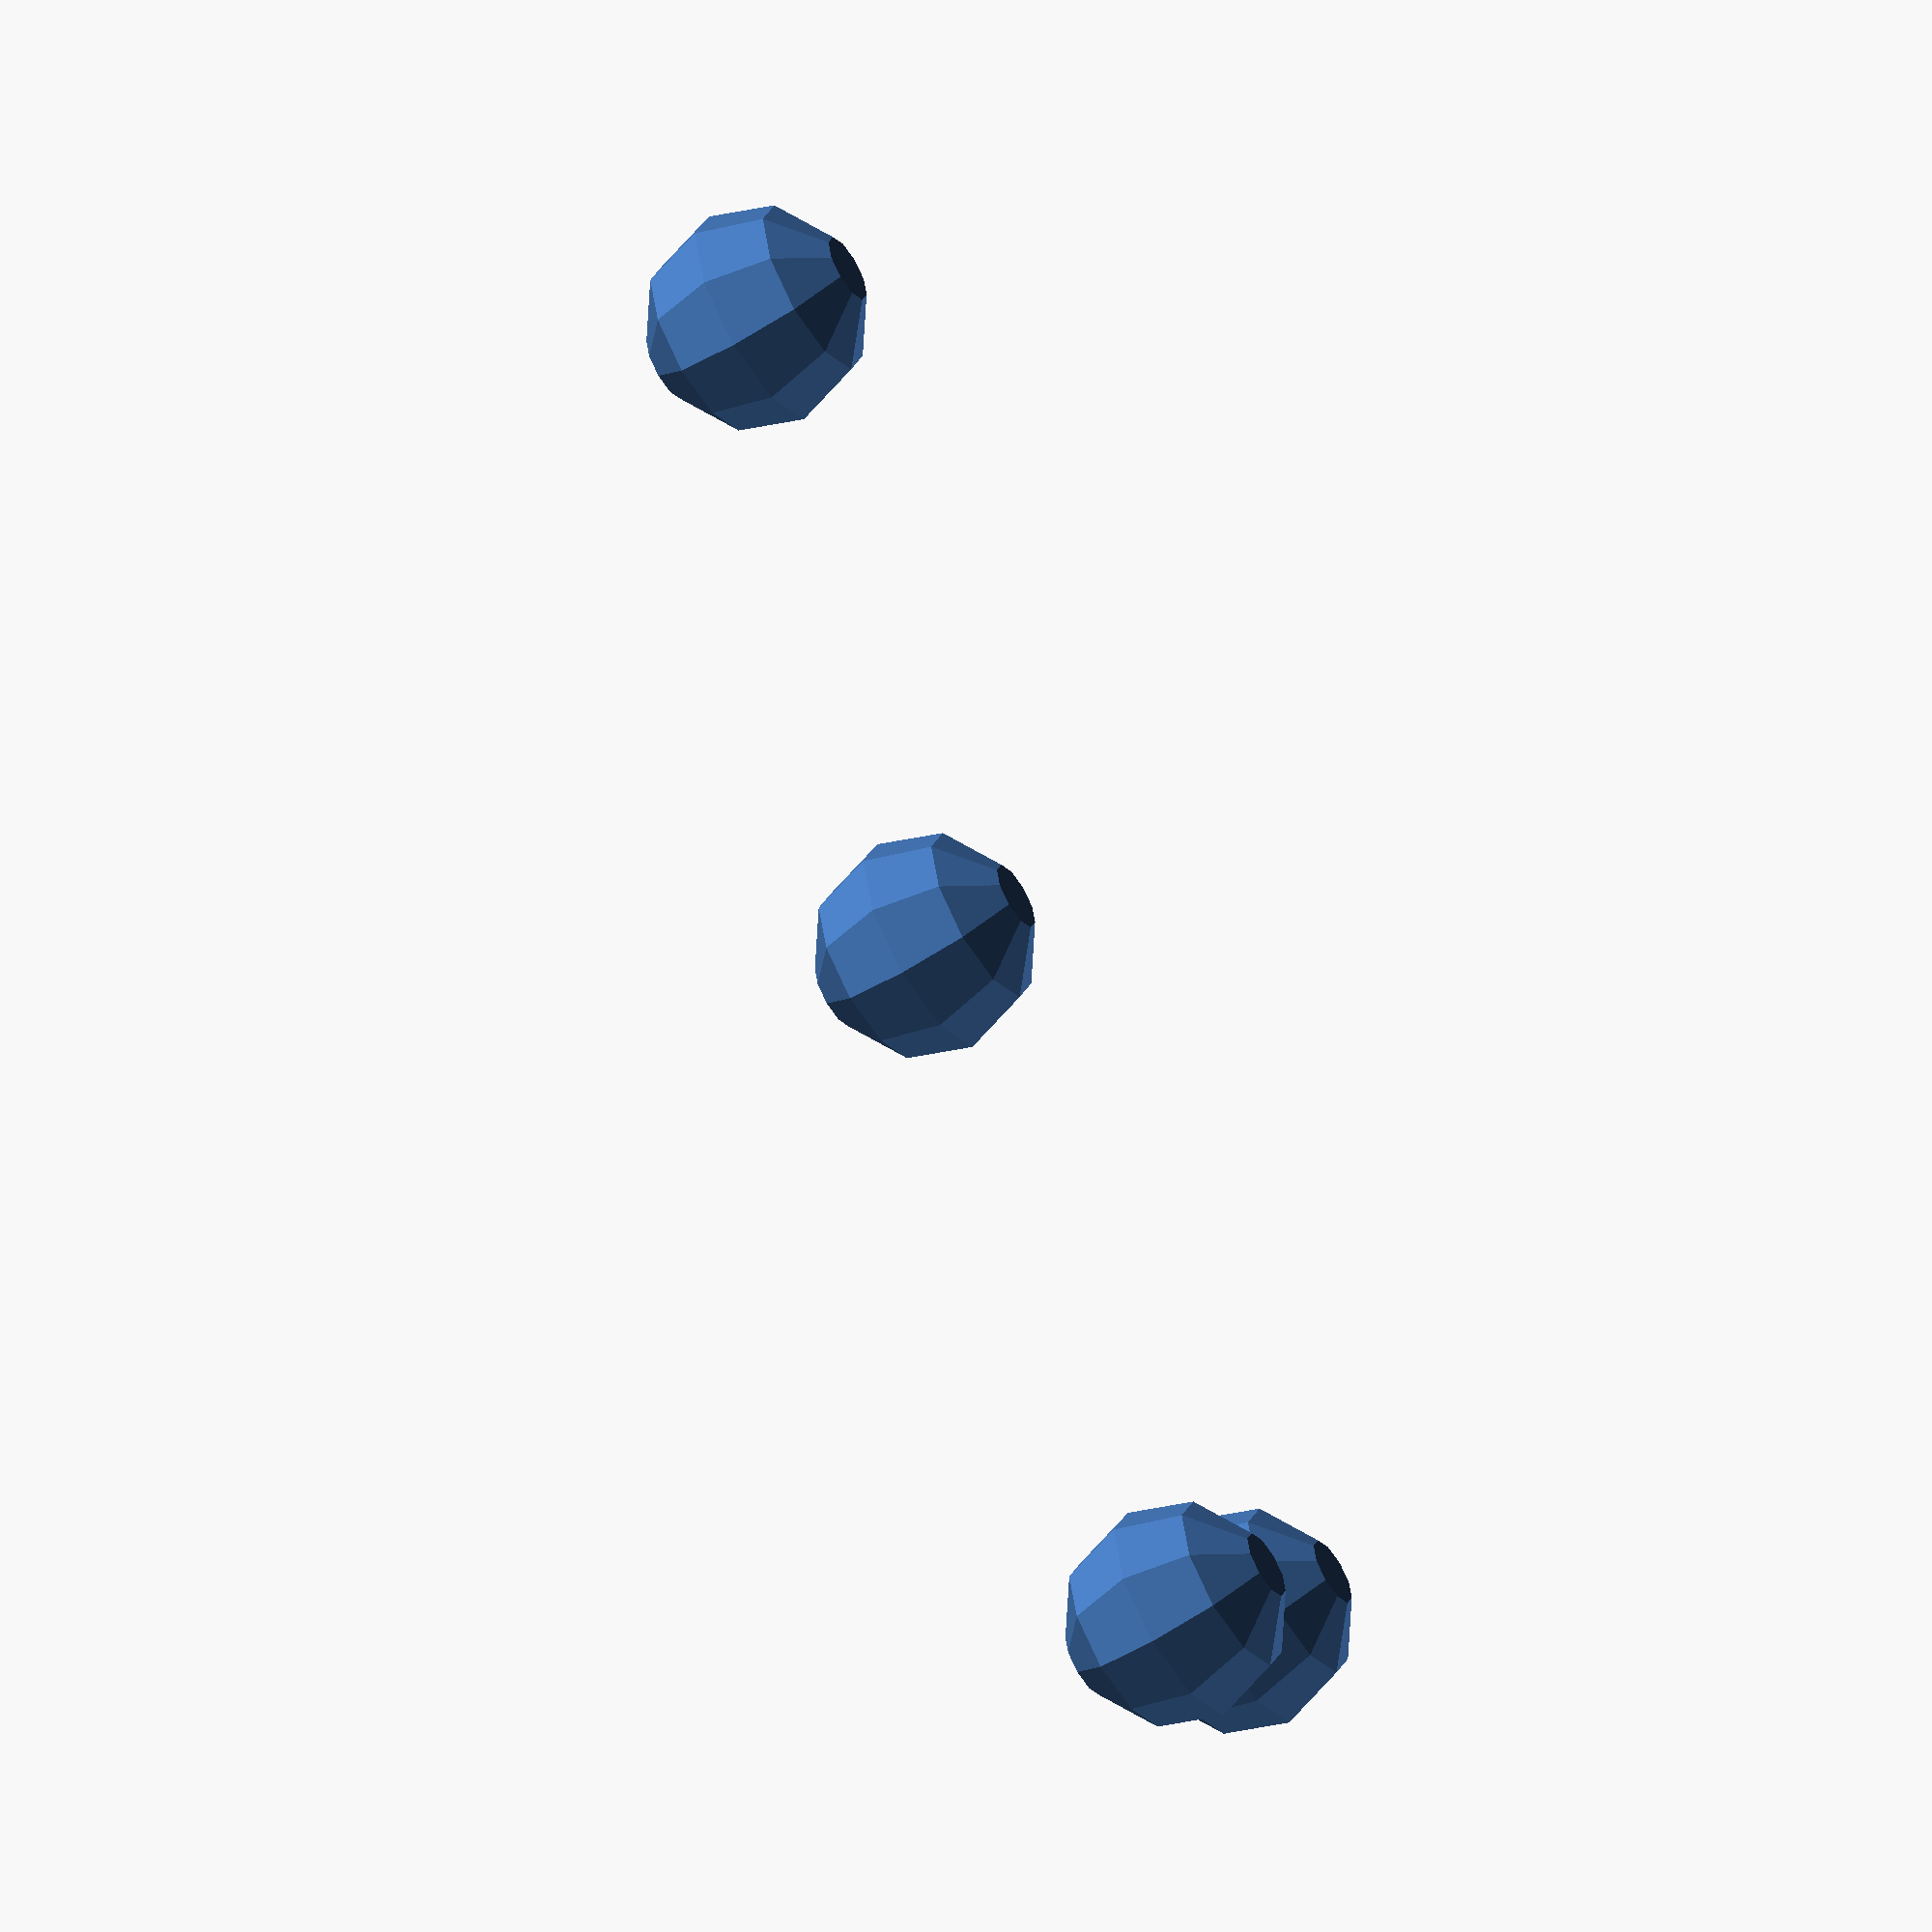
<openscad>
//Segement intersection 


line_a=[[-10,0],[10,0]];

line_b=[[-10,-5],[29,10]];

function dot(v1,v2)=
    v1.x*v2.x+v1.y*v2.y;
    
function cross_(v1,v2)=
    v1.x*v2.y-v1.y*v2.x;

function seg_inters_compare(line_a,line_b)=

    cross_(line_b[1]-line_b[0],line_a[1]-line_b[0])>=0 &&
    cross_(line_b[1]-line_b[0],line_a[0]-line_b[0])<=0 ||
    
    cross_(line_b[1]-line_b[0],line_a[1]-line_b[0])<=0 &&
    cross_(line_b[1]-line_b[0],line_a[0]-line_b[0])>=0 ?

     
    (cross_(line_a[0]-line_b[1],line_a[1]-line_b[1])>0 &&
    cross_(line_a[0]-line_b[0],line_a[1]-line_b[0])<0) ||

    (cross_(line_a[0]-line_b[1],line_a[1]-line_b[1])<0 &&
    cross_(line_a[0]-line_b[0],line_a[1]-line_b[0])>0)?
    
    
    
    true:
       
    false:false;
    
    
echo(seg_inters_compare(line_a,line_b));    
    
for(i=concat(line_a,line_b))
    translate(i)        
        sphere(3);









</openscad>
<views>
elev=237.2 azim=140.1 roll=57.1 proj=o view=wireframe
</views>
